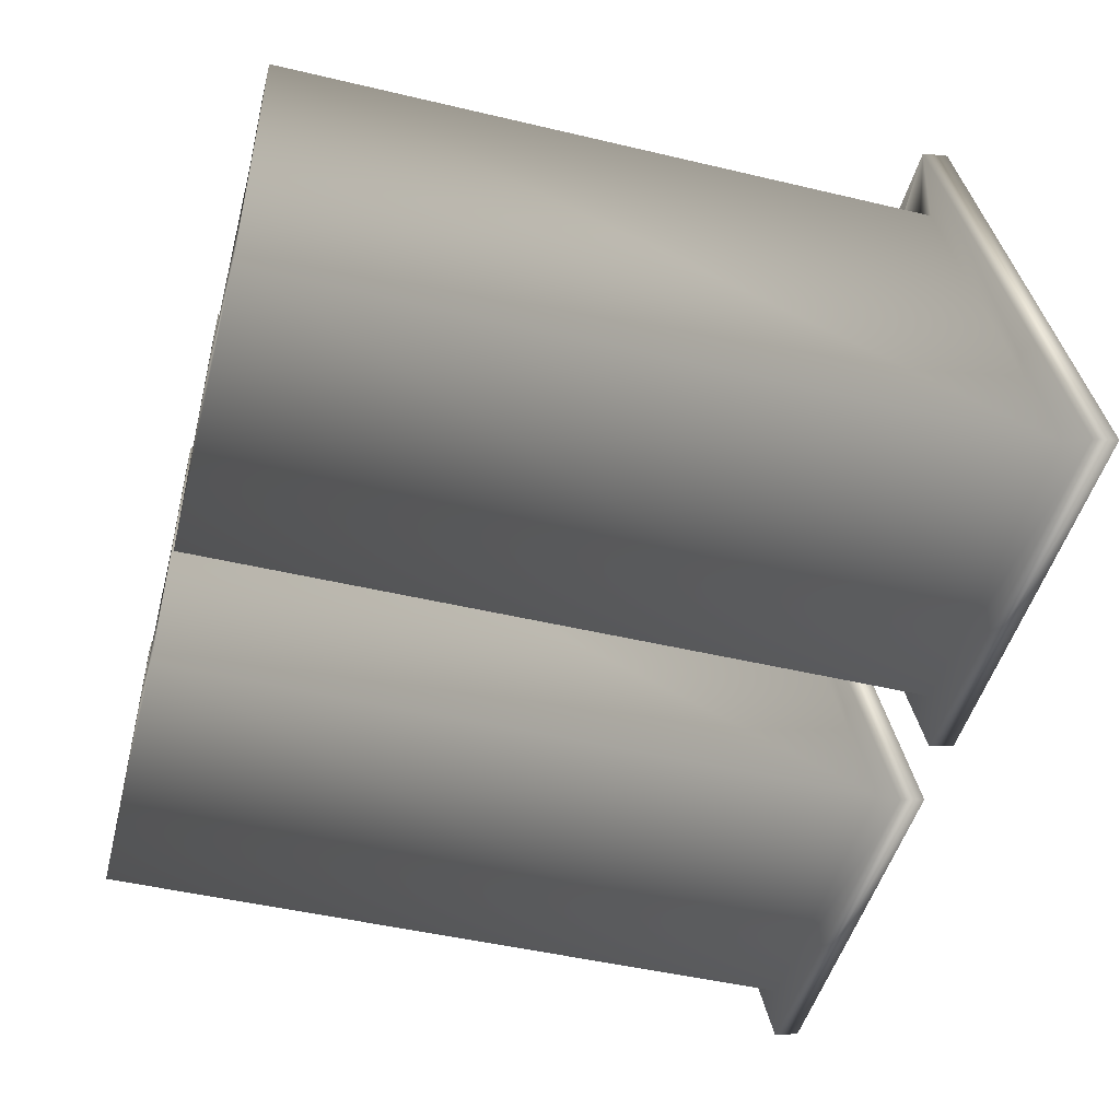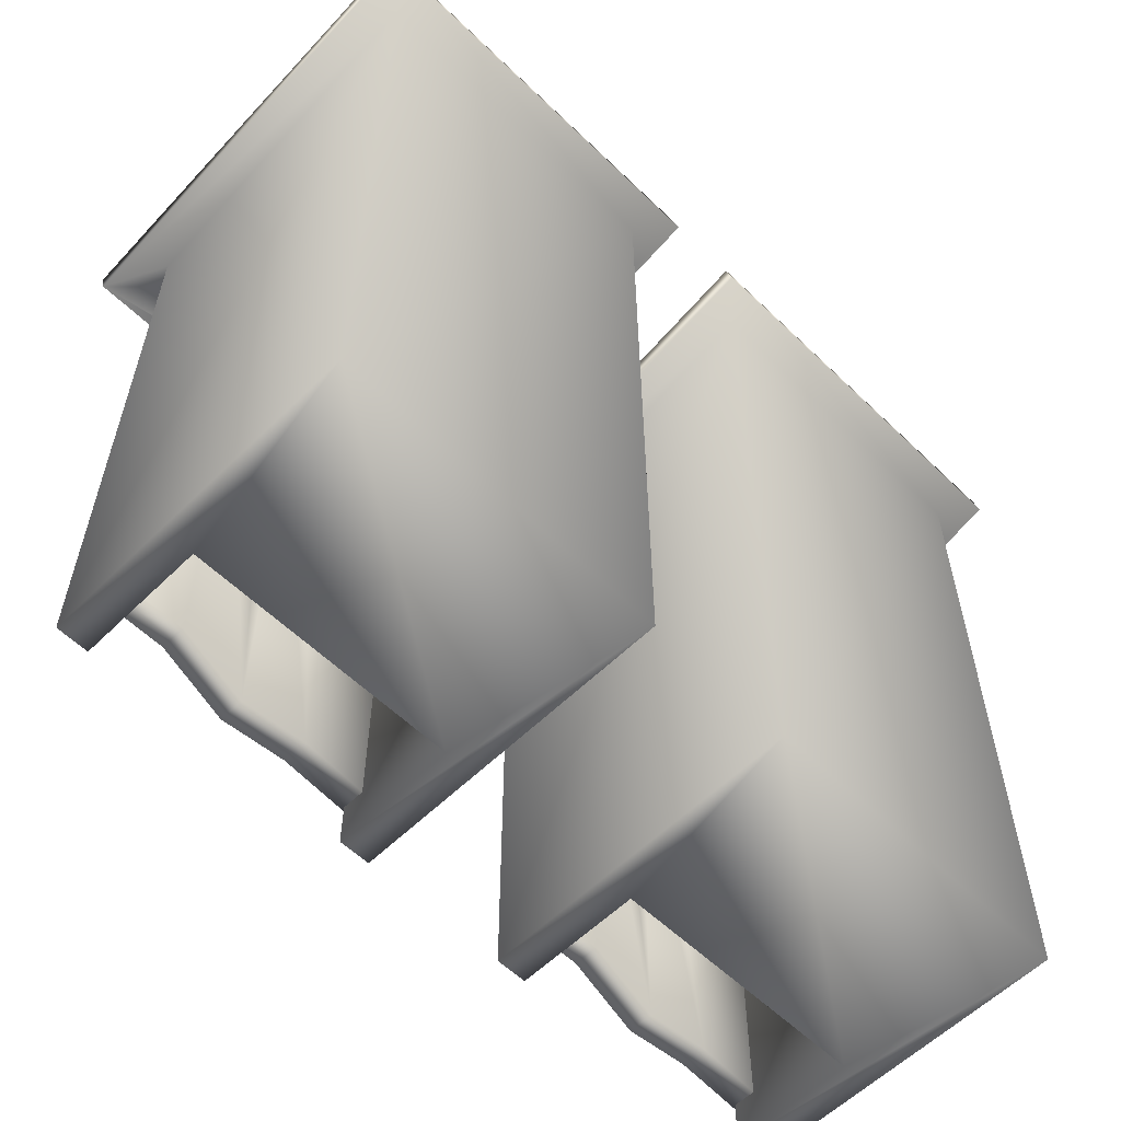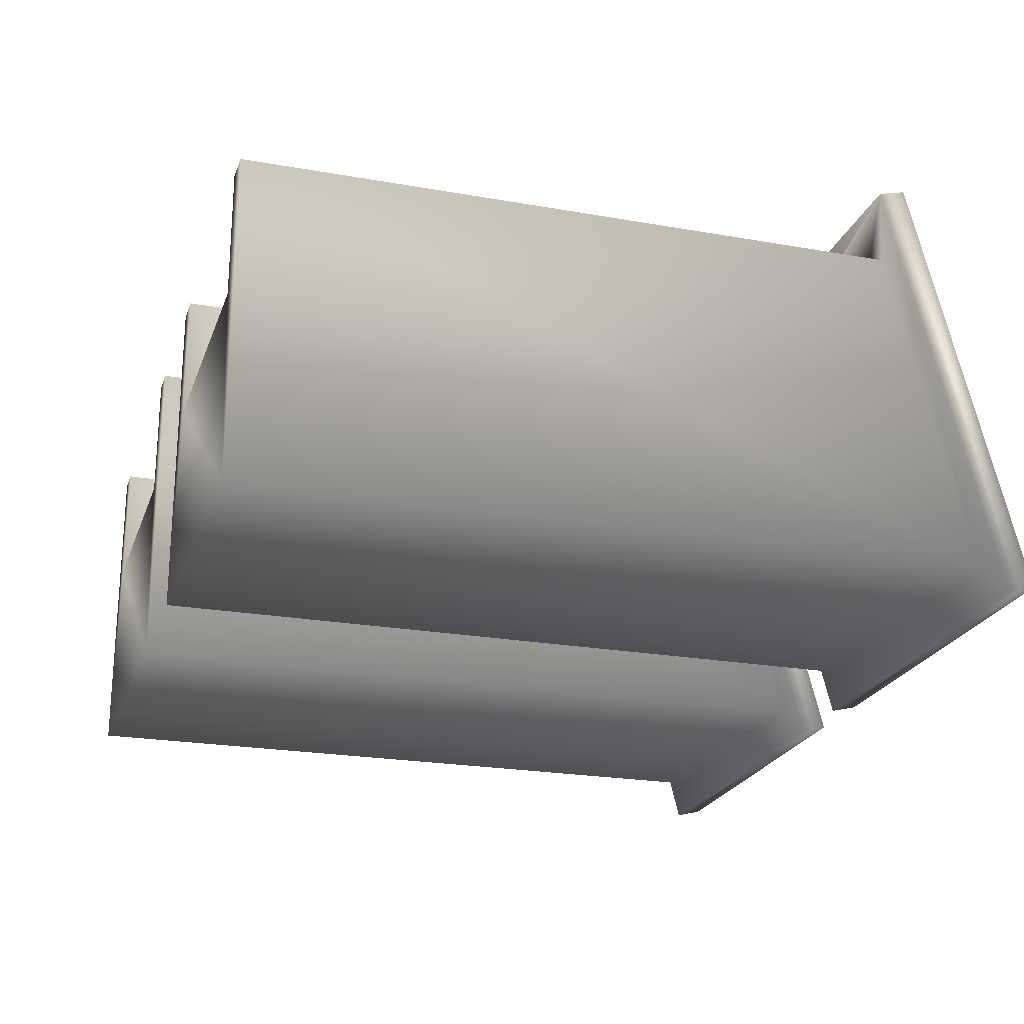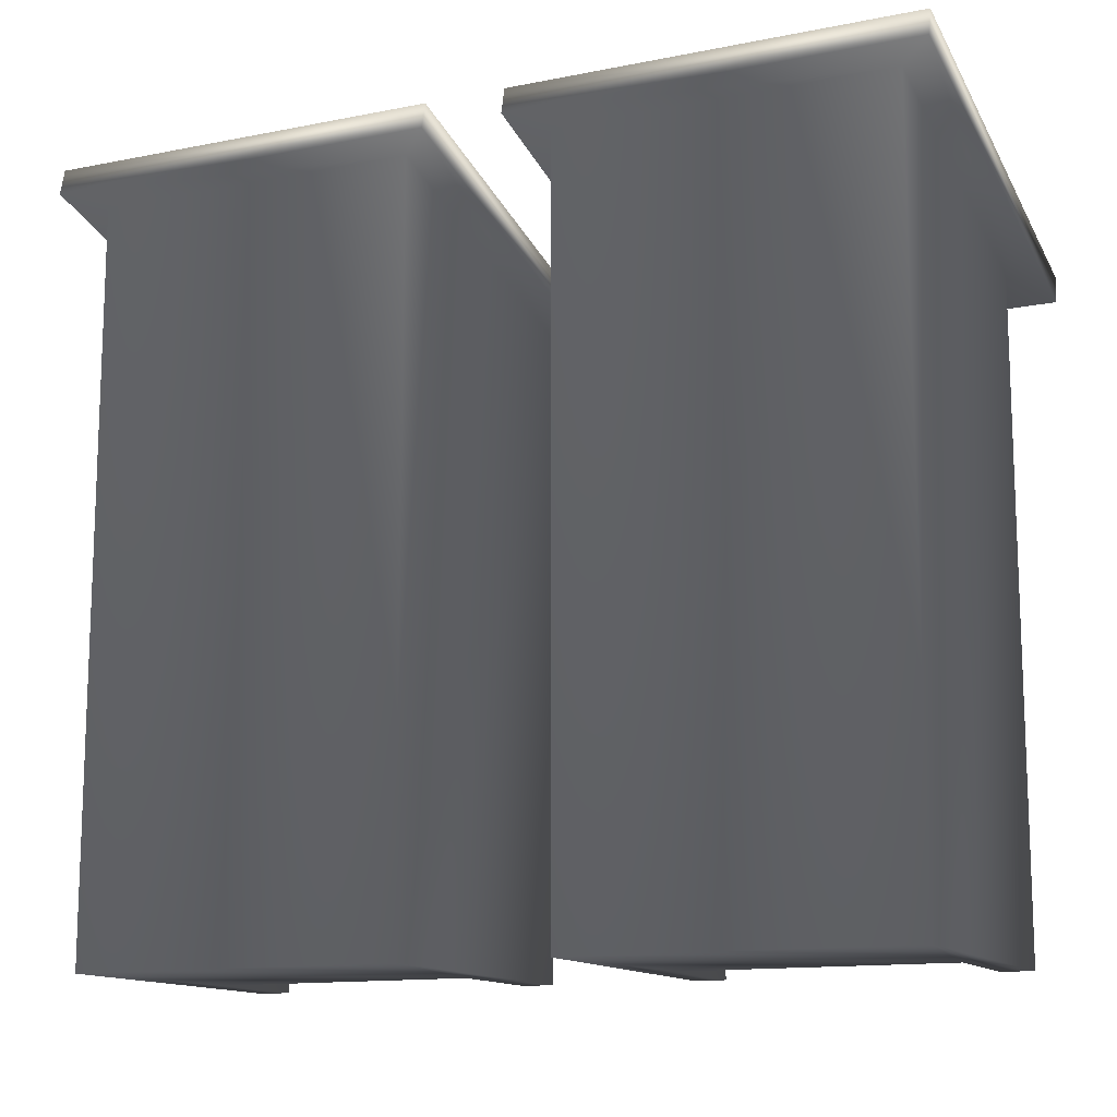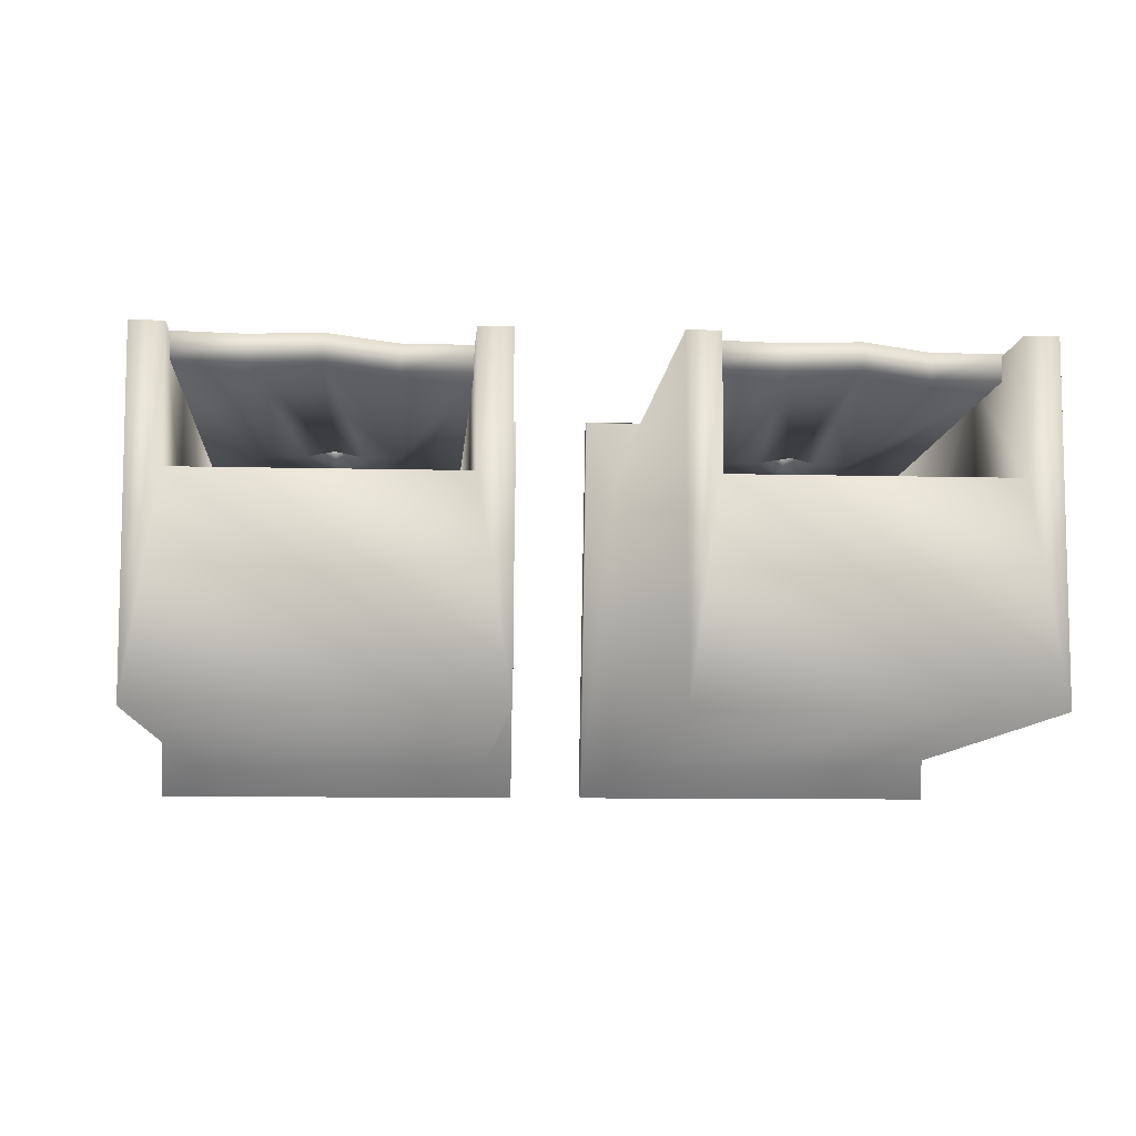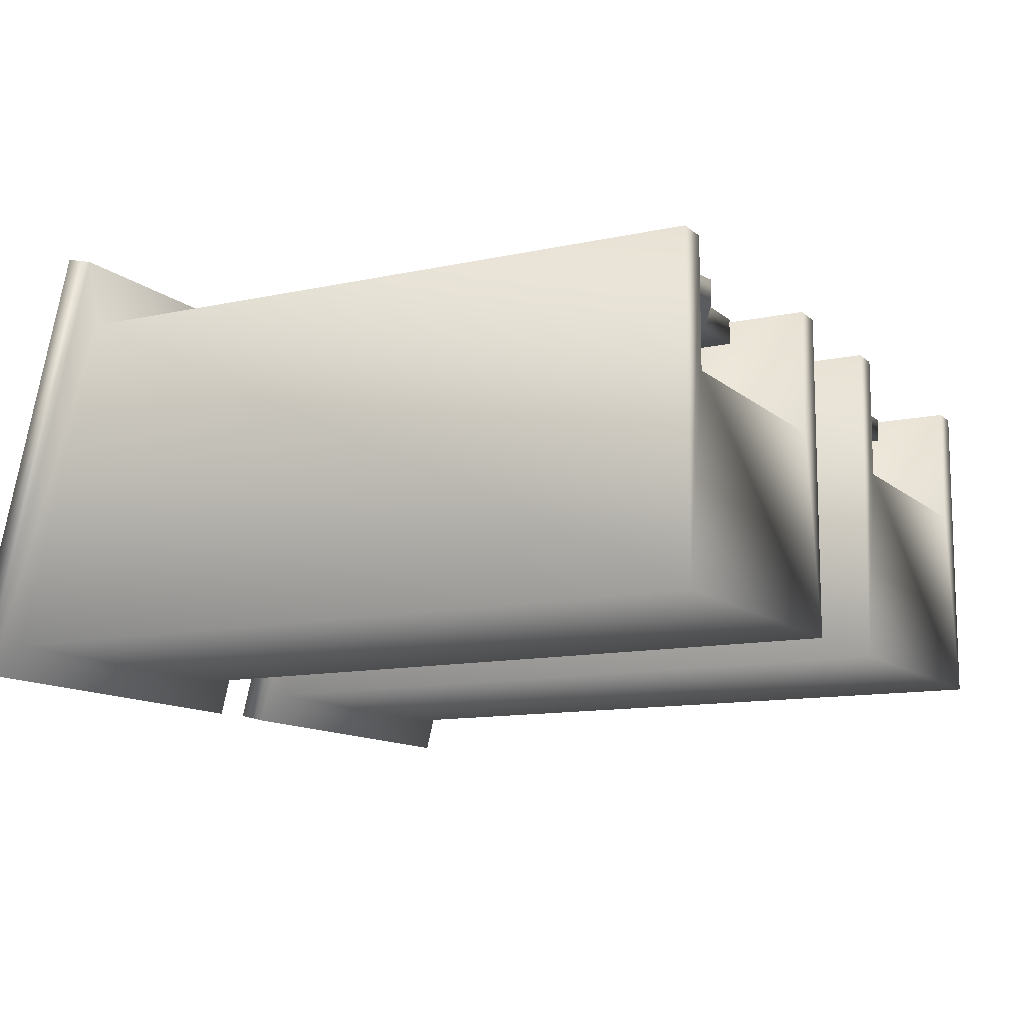
<metadata>
{"format":"obj","ext":"obj","renderer":"f3d","projection":"perspective","resolution":1024,"background":"white","views":[{"elev":-48.3,"azim":75.2,"up":"+Z"},{"elev":-58.4,"azim":135.2,"up":"+Y"},{"elev":-22.7,"azim":73.1,"up":"+Z"},{"elev":-13.2,"azim":-155.5,"up":"+Y"},{"elev":-8.7,"azim":-4.1,"up":"+Z"},{"elev":-11.7,"azim":-62.1,"up":"+Z"}]}
</metadata>
<code>
o toilet_door_toilet_door_auv.001
v -1.105 0.8371 1.498
v -1.824 0.8371 1.498
v -1.824 4.969 1.498
v -1.824 6.556 1.498
v -1.105 6.787 1.498
v -1.105 6.787 1.772
v -1.105 0.8371 1.772
v -1.824 6.556 1.772
v -3.98 6.384 1.498
v -3.261 6.362 1.498
v -3.261 4.969 1.498
v -3.261 0.5664 1.498
v -3.98 0.4885 1.498
v -3.98 0.4885 1.772
v -3.98 6.384 1.772
v -3.261 0.5664 1.772
v -3.261 4.969 1.772
v -3.261 6.362 1.772
v -1.824 0.8371 1.772
v -1.824 4.969 1.772
v -2.233 4.949 1.498
v -2.542 5.214 1.498
v -2.542 6.442 1.498
v -2.542 6.442 1.772
v -2.852 4.949 1.498
v -2.542 4.645 1.498
v -2.542 0.4705 1.498
v -2.542 0.4705 1.772
v -2.542 5.214 1.772
v -2.233 4.949 1.772
v -2.852 4.949 1.772
v -2.542 4.645 1.772
f 1 2 3 4 5
f 5 6 7 1
f 5 4 8 6
f 9 10 11 12 13
f 13 14 15 9
f 13 12 16 14
f 14 16 17 18 15
f 7 19 2 1
f 6 8 20 19 7
f 15 18 10 9
f 4 3 21 22 23
f 23 24 8 4
f 23 22 25 11 10
f 10 18 24 23
f 12 11 25 26 27
f 27 28 16 12
f 27 26 21 3 2
f 2 19 28 27
f 24 29 30 20 8
f 18 17 31 29 24
f 28 32 31 17 16
f 19 20 30 32 28
f 32 30 21 26
f 29 31 25 22
f 26 25 31 32
f 22 21 30 29
o toilet_paper_toilet_paper_auv.001
v -3.369 2.574 -0.02788
v -3.369 1.972 -0.02788
v -3.433 1.972 -0.1811
v -3.433 2.574 -0.1811
v -3.29 2.574 0.1369
v -3.29 1.972 0.1369
v -3.614 2.574 -0.2561
v -3.795 2.574 -0.1811
v -3.87 2.574 0
v -3.795 2.574 0.1811
v -3.614 2.574 0.2562
v -3.433 2.574 0.1811
v -3.369 2.574 0.02788
v -3.614 1.972 -0.2561
v -3.795 1.972 -0.1811
v -3.87 1.972 0
v -3.795 1.972 0.1811
v -3.614 1.972 0.2562
v -3.433 1.972 0.1811
v -3.369 1.972 0.02788
v -3.307 1.972 0.1717
v -3.307 2.574 0.1717
f 33 34 35 36
f 33 37 38 34
f 36 39 40 41 42 43 44 45 33
f 36 35 46 39
f 39 46 47 40
f 40 47 48 41
f 41 48 49 42
f 42 49 50 43
f 43 50 51 44
f 34 52 51 50 49 48 47 46 35
f 34 38 53 52
f 51 52 45 44
f 45 54 37 33
f 52 53 54 45
f 53 38 37 54
o highpoly_toilet_highpoly_toilet_auv.001
v -0.8003 0.003189 -1.74
v -4.279 0.003189 -1.74
v -4.279 7.846 -1.74
v -0.8003 7.846 -1.74
v -1.137 0.003188 0.4032
v -3.943 0.003188 0.4032
v -0.8003 6.976 1.74
v -0.8003 0.003188 1.74
v -0.4422 7.934 -2.093
v -0.4422 6.828 2.331
v -4.638 7.934 -2.093
v -4.279 0.003188 1.74
v -4.279 6.976 1.74
v -3.943 0.003188 1.74
v -3.943 1.967 1.74
v -3.943 6.976 1.74
v -1.137 0.003188 1.74
v -1.137 6.976 1.74
v -1.137 1.967 1.74
v -4.638 6.828 2.331
v -4.638 8.215 -2.023
v -0.4422 8.215 -2.023
v -4.638 7.109 2.401
v -0.4422 7.109 2.401
v -3.943 7.688 -1.574
v -1.137 7.688 -1.574
v -3.943 1.967 0.3728
v -3.943 1.967 -1.514
v -2.91 1.967 -1.514
v -2.17 1.967 -1.514
v -1.137 1.967 -1.514
v -1.137 1.967 0.3728
v -2.17 1.967 -0.947
v -2.023 1.967 -0.5704
v -2.17 1.967 -0.1938
v -2.17 1.967 0.3728
v -2.91 1.967 0.3728
v -2.91 1.967 -0.1938
v -3.057 1.967 -0.5704
v -2.91 1.967 -0.947
v -2.54 1.967 -1.097
v -2.54 1.967 -0.04384
v -2.91 1.065 -0.947
v -2.54 1.065 -1.097
v -2.91 1.065 -0.1938
v -3.057 1.065 -0.5704
v -2.17 1.065 -0.947
v -2.023 1.065 -0.5704
v -2.17 1.065 -0.1938
v -2.54 1.065 -0.04384
f 55 56 57 58
f 55 59 60 56
f 58 61 62 55
f 58 63 64 61
f 57 65 63 58
f 56 66 67 57
f 56 60 68 66
f 66 68 69 70 67
f 62 71 59 55
f 61 72 73 71 62
f 67 74 65 57
f 65 75 76 63
f 74 77 75 65
f 64 74 67 70 72 61
f 64 78 77 74
f 63 76 78 64
f 76 75 77 78
f 70 79 80 72
f 70 69 81 82 79
f 68 60 81 69
f 79 82 83 84 85 80
f 80 85 86 73 72
f 73 86 59 71
f 85 84 87 88 89 90 86
f 86 90 91 81 60 59
f 81 91 92 93 94 83 82
f 83 94 95 87 84
f 90 89 96 92 91
f 94 97 98 95
f 92 99 100 93
f 87 101 102 88
f 89 103 104 96
f 93 100 97 94
f 88 102 103 89
f 95 98 101 87
f 96 104 99 92
f 99 104 103 102 101 98 97 100
o highpoly_toilet_highpoly_toilet_auv
v 4.247 0.003189 -1.74
v 0.7676 0.003189 -1.74
v 0.7676 7.846 -1.74
v 4.247 7.846 -1.74
v 3.91 0.003188 0.4032
v 1.104 0.003188 0.4032
v 4.247 6.976 1.74
v 4.247 0.003188 1.74
v 4.605 7.934 -2.093
v 4.605 6.828 2.331
v 0.4095 7.934 -2.093
v 0.7676 0.003188 1.74
v 0.7676 6.976 1.74
v 1.104 0.003188 1.74
v 1.104 1.967 1.74
v 1.104 6.976 1.74
v 3.91 0.003188 1.74
v 3.91 6.976 1.74
v 3.91 1.967 1.74
v 0.4095 6.828 2.331
v 0.4095 8.215 -2.023
v 4.605 8.215 -2.023
v 0.4095 7.109 2.401
v 4.605 7.109 2.401
v 1.104 7.688 -1.574
v 3.91 7.688 -1.574
v 1.104 1.967 0.3728
v 1.104 1.967 -1.514
v 2.137 1.967 -1.514
v 2.877 1.967 -1.514
v 3.91 1.967 -1.514
v 3.91 1.967 0.3728
v 2.877 1.967 -0.947
v 3.024 1.967 -0.5704
v 2.877 1.967 -0.1938
v 2.877 1.967 0.3728
v 2.137 1.967 0.3728
v 2.137 1.967 -0.1938
v 1.99 1.967 -0.5704
v 2.137 1.967 -0.947
v 2.507 1.967 -1.097
v 2.507 1.967 -0.04384
v 2.137 1.065 -0.947
v 2.507 1.065 -1.097
v 2.137 1.065 -0.1938
v 1.99 1.065 -0.5704
v 2.877 1.065 -0.947
v 3.024 1.065 -0.5704
v 2.877 1.065 -0.1938
v 2.507 1.065 -0.04384
f 105 106 107 108
f 105 109 110 106
f 108 111 112 105
f 108 113 114 111
f 107 115 113 108
f 106 116 117 107
f 106 110 118 116
f 116 118 119 120 117
f 112 121 109 105
f 111 122 123 121 112
f 117 124 115 107
f 115 125 126 113
f 124 127 125 115
f 114 124 117 120 122 111
f 114 128 127 124
f 113 126 128 114
f 126 125 127 128
f 120 129 130 122
f 120 119 131 132 129
f 118 110 131 119
f 129 132 133 134 135 130
f 130 135 136 123 122
f 123 136 109 121
f 135 134 137 138 139 140 136
f 136 140 141 131 110 109
f 131 141 142 143 144 133 132
f 133 144 145 137 134
f 140 139 146 142 141
f 144 147 148 145
f 142 149 150 143
f 137 151 152 138
f 139 153 154 146
f 143 150 147 144
f 138 152 153 139
f 145 148 151 137
f 146 154 149 142
f 149 154 153 152 151 148 147 150
o toilet_paper_toilet_paper_auv
v 1.678 2.574 -0.02788
v 1.678 1.972 -0.02788
v 1.614 1.972 -0.1811
v 1.614 2.574 -0.1811
v 1.757 2.574 0.1369
v 1.757 1.972 0.1369
v 1.433 2.574 -0.2561
v 1.252 2.574 -0.1811
v 1.177 2.574 0
v 1.252 2.574 0.1811
v 1.433 2.574 0.2562
v 1.614 2.574 0.1811
v 1.678 2.574 0.02788
v 1.433 1.972 -0.2561
v 1.252 1.972 -0.1811
v 1.177 1.972 0
v 1.252 1.972 0.1811
v 1.433 1.972 0.2562
v 1.614 1.972 0.1811
v 1.678 1.972 0.02788
v 1.74 1.972 0.1717
v 1.74 2.574 0.1717
f 155 156 157 158
f 155 159 160 156
f 158 161 162 163 164 165 166 167 155
f 158 157 168 161
f 161 168 169 162
f 162 169 170 163
f 163 170 171 164
f 164 171 172 165
f 165 172 173 166
f 156 174 173 172 171 170 169 168 157
f 156 160 175 174
f 173 174 167 166
f 167 176 159 155
f 174 175 176 167
f 175 160 159 176
o toilet_door_toilet_door_auv
v 3.942 0.8371 1.498
v 3.223 0.8371 1.498
v 3.223 4.969 1.498
v 3.223 6.556 1.498
v 3.942 6.787 1.498
v 3.942 6.787 1.772
v 3.942 0.8371 1.772
v 3.223 6.556 1.772
v 1.067 6.384 1.498
v 1.786 6.362 1.498
v 1.786 4.969 1.498
v 1.786 0.5664 1.498
v 1.067 0.4885 1.498
v 1.067 0.4885 1.772
v 1.067 6.384 1.772
v 1.786 0.5664 1.772
v 1.786 4.969 1.772
v 1.786 6.362 1.772
v 3.223 0.8371 1.772
v 3.223 4.969 1.772
v 2.814 4.949 1.498
v 2.505 5.214 1.498
v 2.505 6.442 1.498
v 2.505 6.442 1.772
v 2.195 4.949 1.498
v 2.505 4.645 1.498
v 2.505 0.4705 1.498
v 2.505 0.4705 1.772
v 2.505 5.214 1.772
v 2.814 4.949 1.772
v 2.195 4.949 1.772
v 2.505 4.645 1.772
f 177 178 179 180 181
f 181 182 183 177
f 181 180 184 182
f 185 186 187 188 189
f 189 190 191 185
f 189 188 192 190
f 190 192 193 194 191
f 183 195 178 177
f 182 184 196 195 183
f 191 194 186 185
f 180 179 197 198 199
f 199 200 184 180
f 199 198 201 187 186
f 186 194 200 199
f 188 187 201 202 203
f 203 204 192 188
f 203 202 197 179 178
f 178 195 204 203
f 200 205 206 196 184
f 194 193 207 205 200
f 204 208 207 193 192
f 195 196 206 208 204
f 208 206 197 202
f 205 207 201 198
f 202 201 207 208
f 198 197 206 205

</code>
